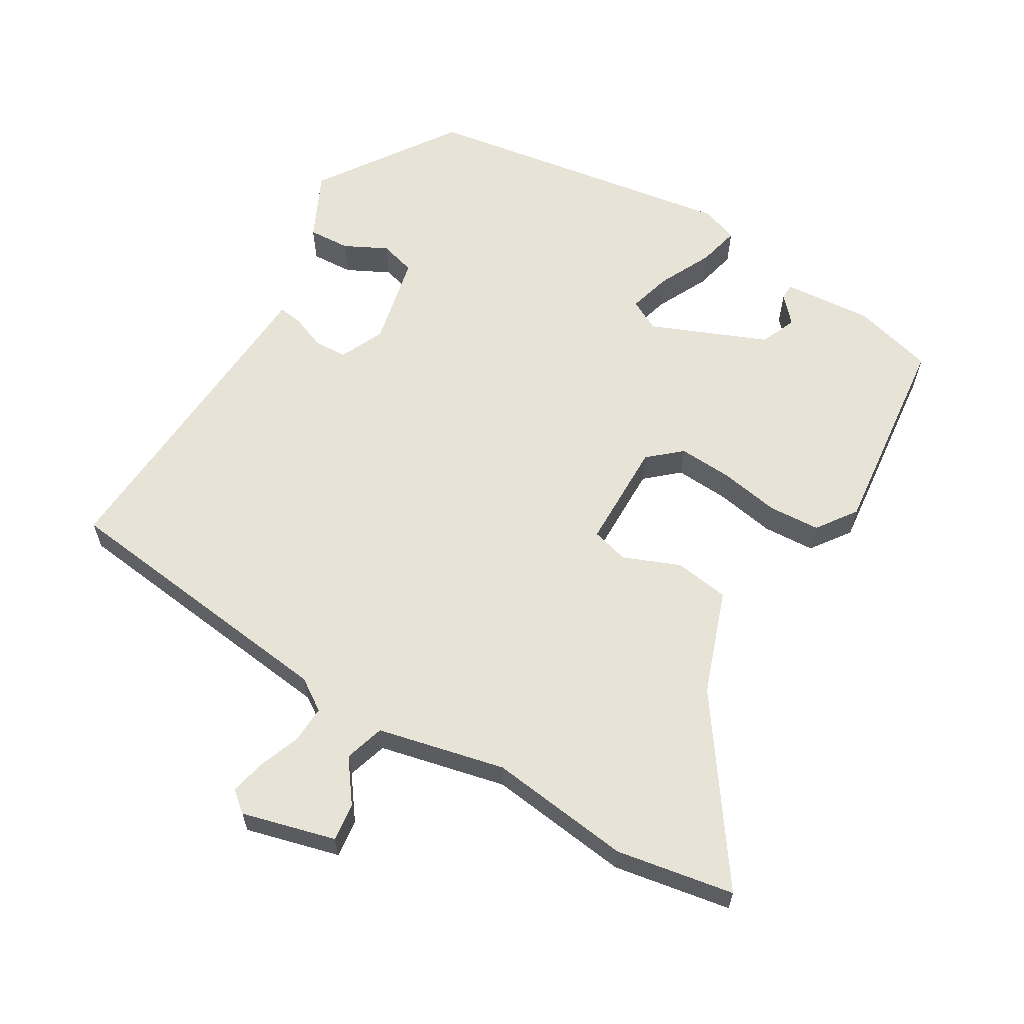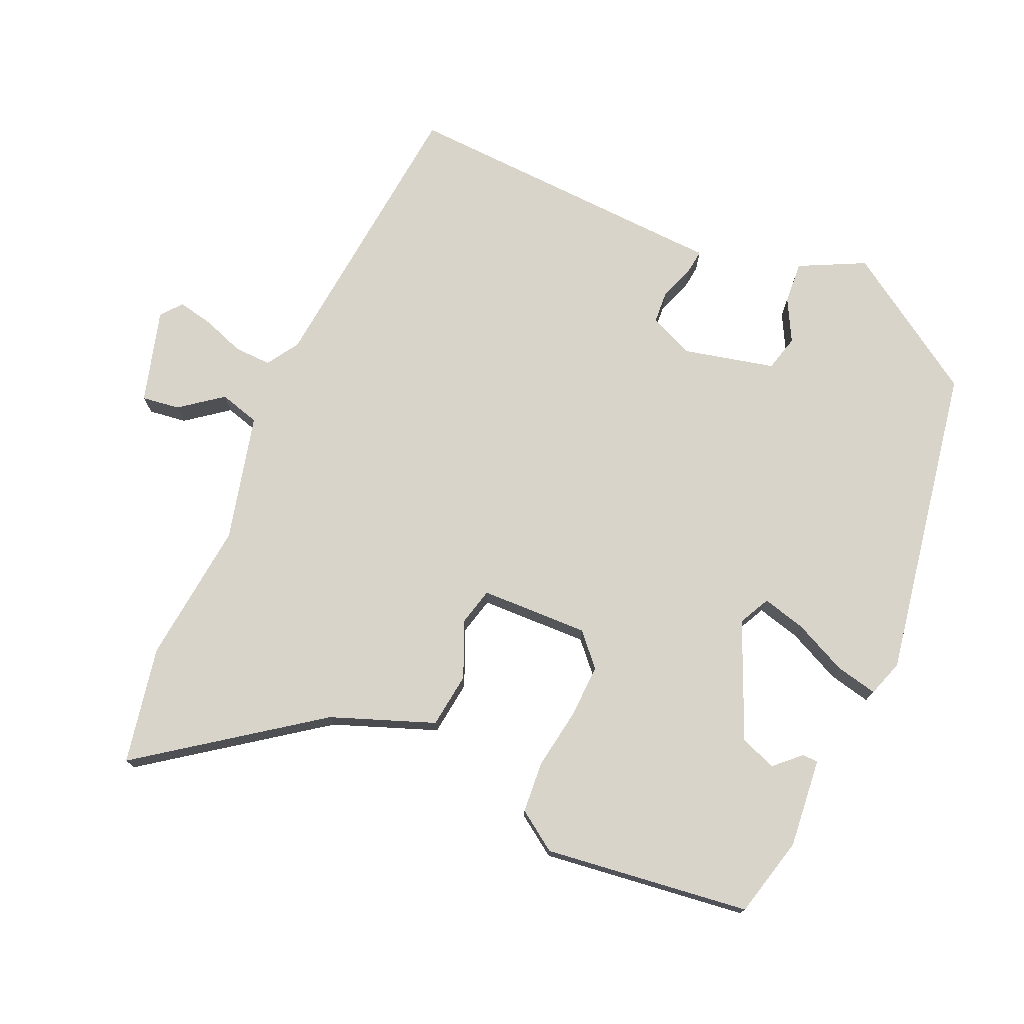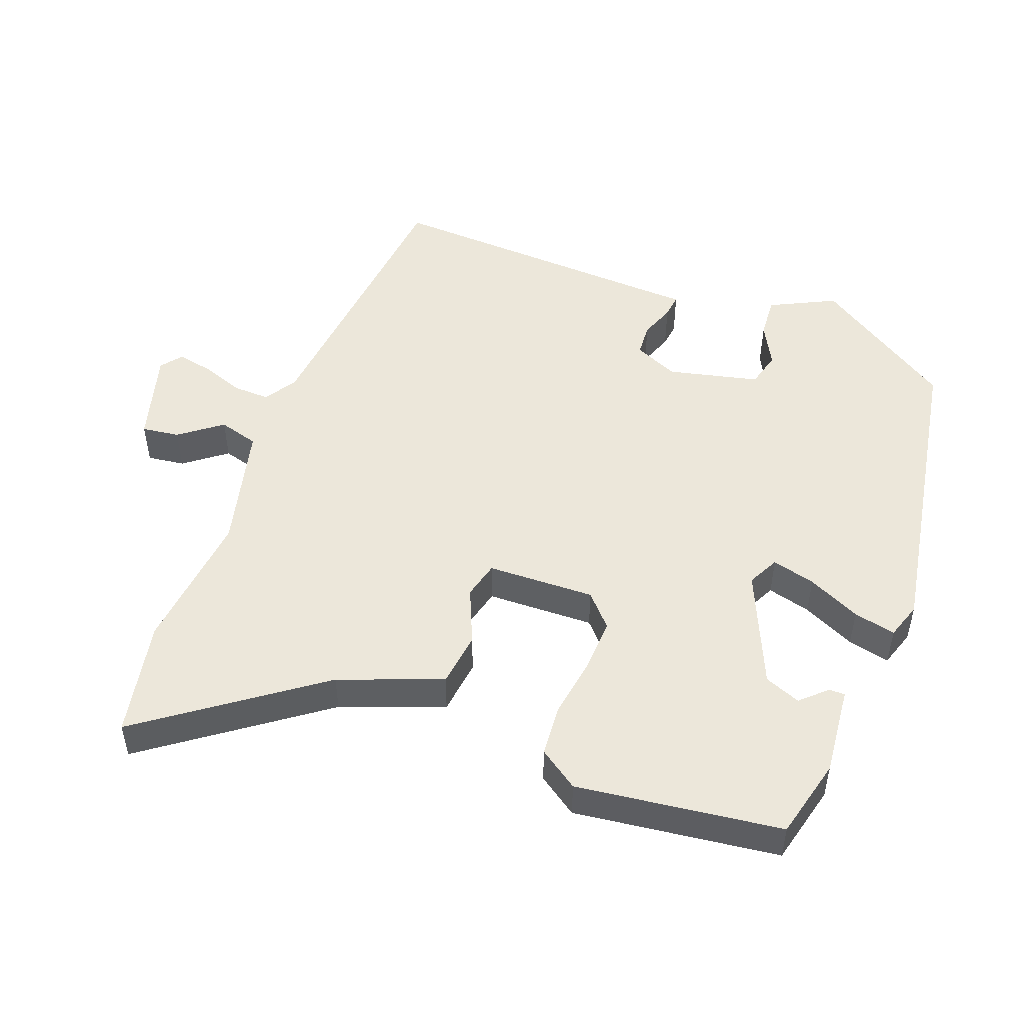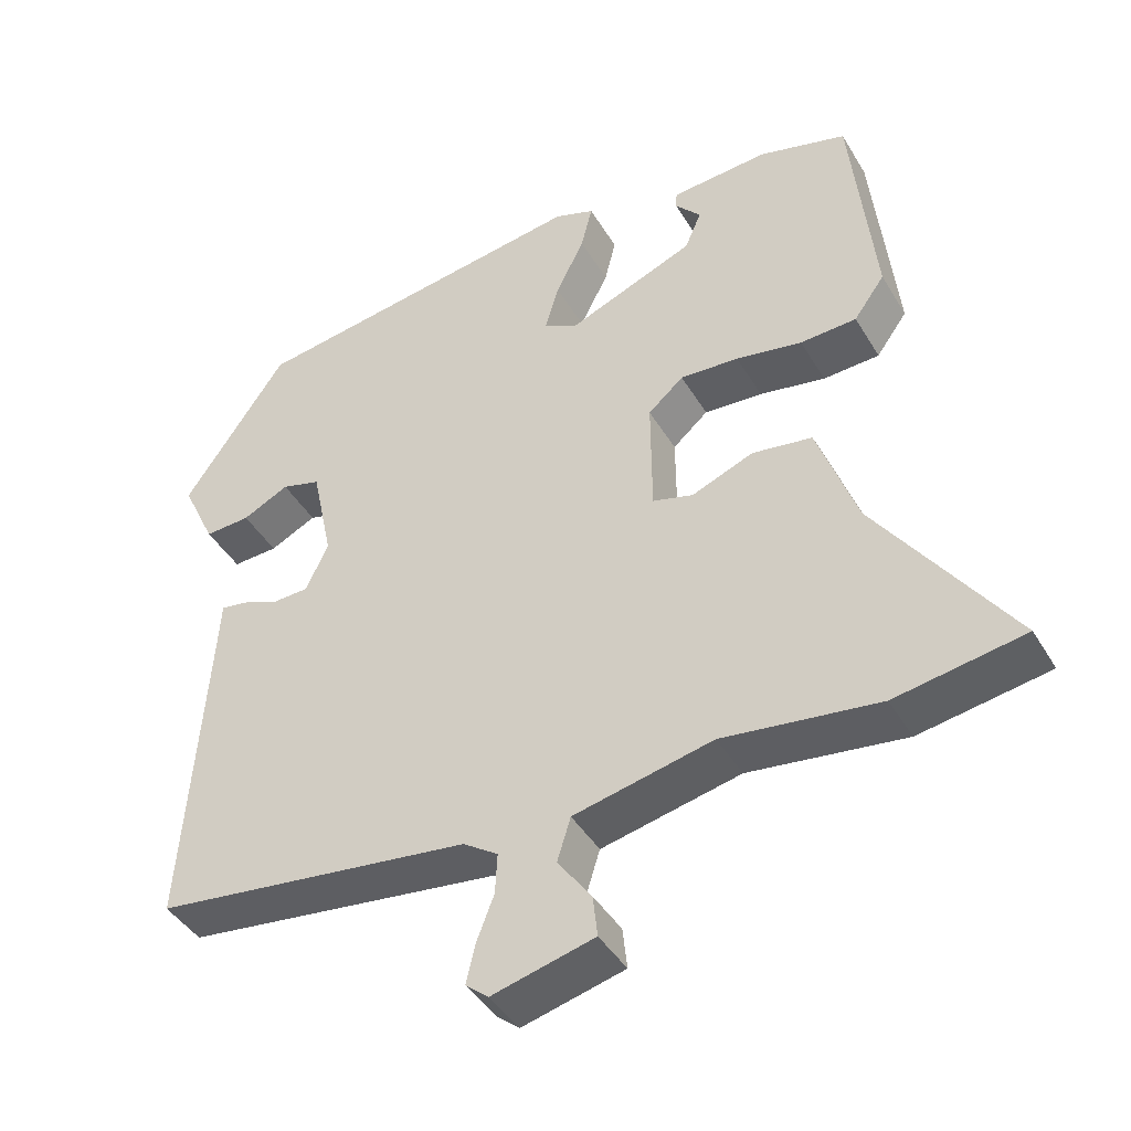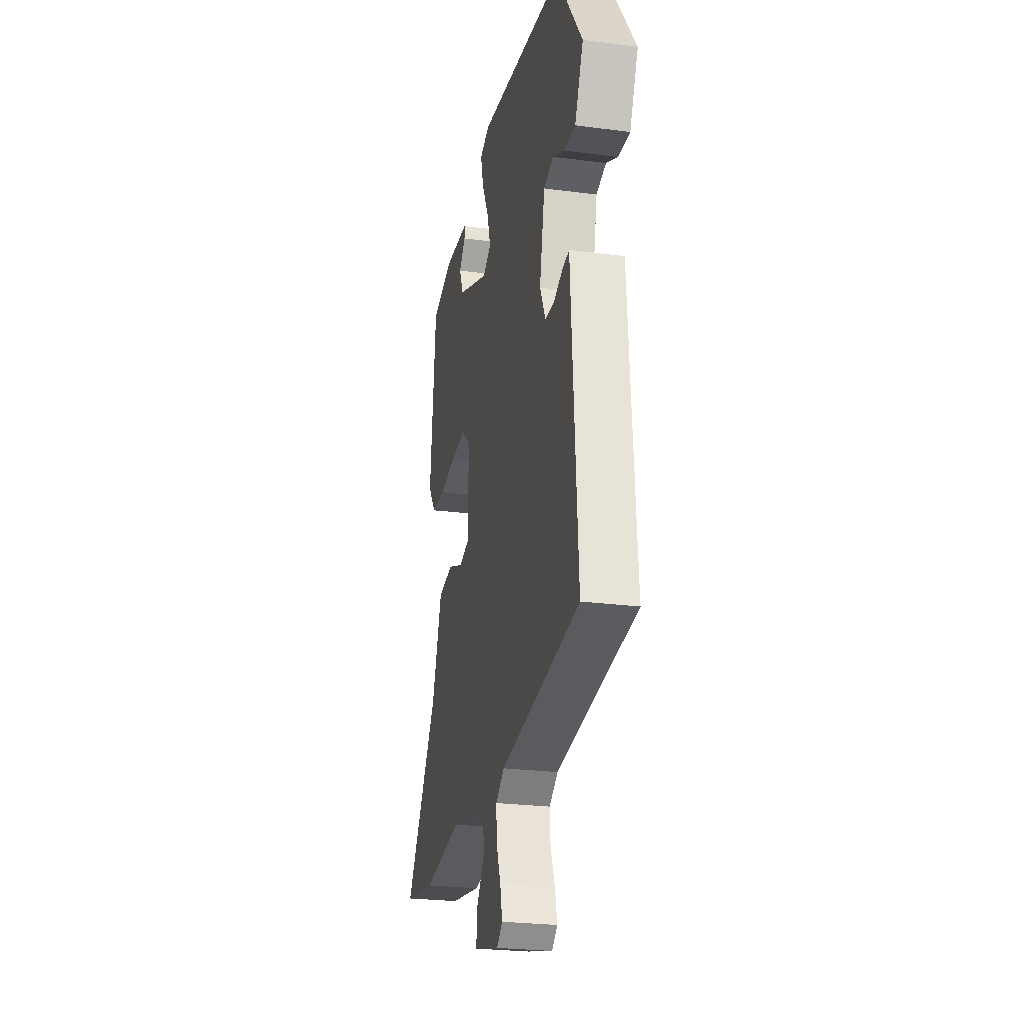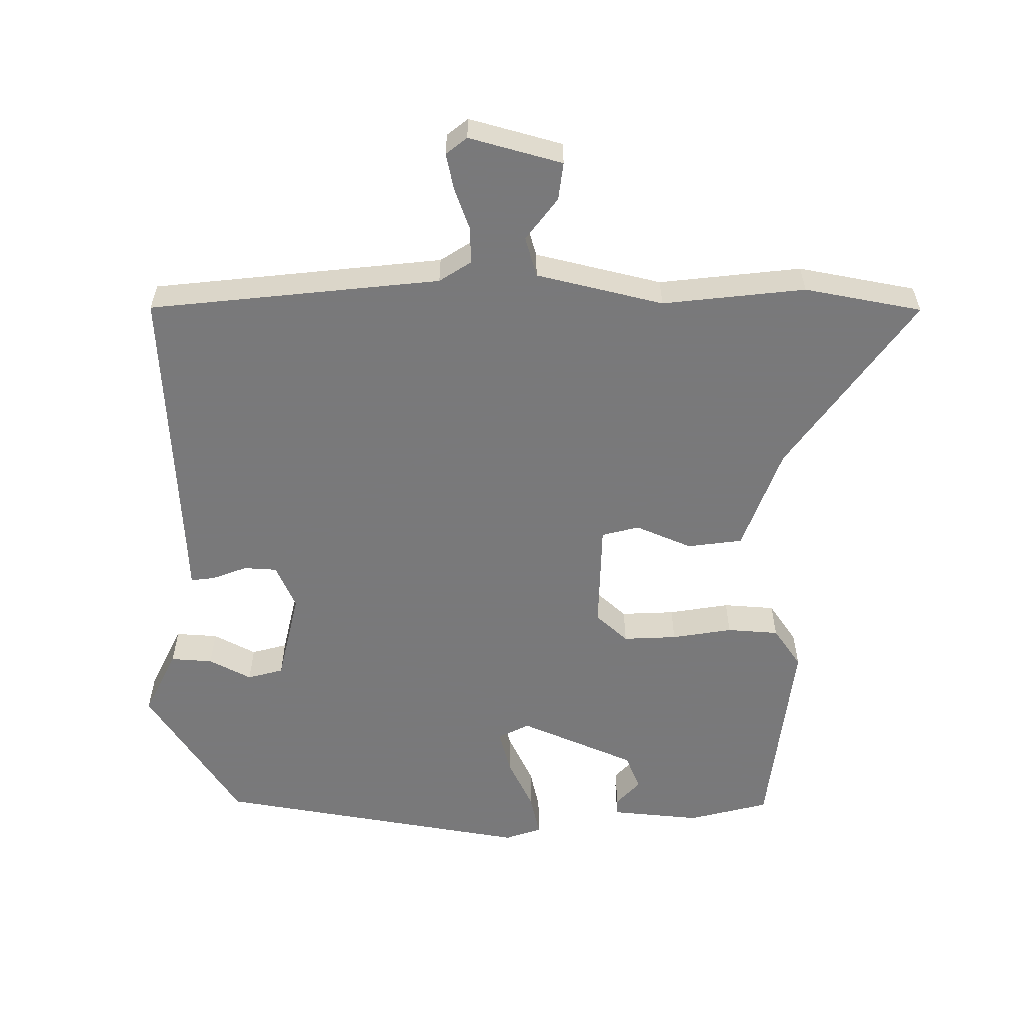
<metadata>
{"format":"obj","ext":"obj","renderer":"f3d","projection":"perspective","resolution":1024,"background":"white","views":[{"elev":62.0,"azim":-149.6,"up":"+Y"},{"elev":75.1,"azim":-67.5,"up":"+Y"},{"elev":50.3,"azim":-70.7,"up":"+Y"},{"elev":-42.8,"azim":-151.4,"up":"+Z"},{"elev":-25.3,"azim":78.1,"up":"+Z"},{"elev":-57.8,"azim":178.7,"up":"+Y"}]}
</metadata>
<code>
v -0.466 0.07 -0.506
v -0.637 0.07 -0.477
v -0.459 0.07 -0.22
v -0.406 0.07 -0.069
v -0.326 0.07 -0.057
v -0.244 0.07 -0.09
v -0.19 0.07 -0.075
v -0.189 0.07 0.082
v -0.236 0.07 0.123
v -0.314 0.07 0.118
v -0.402 0.07 0.102
v -0.477 0.07 0.106
v -0.518 0.07 0.163
v -0.487 0.07 0.463
v -0.37 0.07 0.495
v -0.24 0.07 0.485
v -0.239 0.07 0.462
v -0.273 0.07 0.424
v -0.251 0.07 0.372
v -0.082 0.07 0.303
v -0.037 0.07 0.327
v -0.055 0.07 0.39
v -0.093 0.07 0.466
v -0.108 0.07 0.527
v -0.055 0.07 0.546
v 0.404 0.07 0.476
v 0.541 0.07 0.276
v 0.496 0.07 0.18
v 0.435 0.07 0.183
v 0.373 0.07 0.214
v 0.321 0.07 0.199
v 0.293 0.07 0.066
v 0.323 0.07 0.002
v 0.371 0.07 0
v 0.421 0.07 0.02
v 0.456 0.07 0.025
v 0.459 0.07 -0.025
v 0.489 0.07 -0.455
v 0.067 0.07 -0.508
v 0.021 0.07 -0.539
v 0.024 0.07 -0.593
v 0.047 0.07 -0.653
v 0.059 0.07 -0.705
v 0.029 0.07 -0.73
v -0.107 0.07 -0.695
v -0.101 0.07 -0.64
v -0.056 0.07 -0.578
v -0.074 0.07 -0.52
v -0.259 0.07 -0.479
v -0.466 0 -0.506
v -0.637 0 -0.477
v -0.459 0 -0.22
v -0.406 0 -0.069
v -0.326 0 -0.057
v -0.244 0 -0.09
v -0.19 0 -0.075
v -0.189 0 0.082
v -0.236 0 0.123
v -0.314 0 0.118
v -0.402 0 0.102
v -0.477 0 0.106
v -0.518 0 0.163
v -0.487 0 0.463
v -0.37 0 0.495
v -0.24 0 0.485
v -0.239 0 0.462
v -0.273 0 0.424
v -0.251 0 0.372
v -0.082 0 0.303
v -0.037 0 0.327
v -0.055 0 0.39
v -0.093 0 0.466
v -0.108 0 0.527
v -0.055 0 0.546
v 0.404 0 0.476
v 0.541 0 0.276
v 0.496 0 0.18
v 0.435 0 0.183
v 0.373 0 0.214
v 0.321 0 0.199
v 0.293 0 0.066
v 0.323 0 0.002
v 0.371 0 0
v 0.421 0 0.02
v 0.456 0 0.025
v 0.459 0 -0.025
v 0.489 0 -0.455
v 0.067 0 -0.508
v 0.021 0 -0.539
v 0.024 0 -0.593
v 0.047 0 -0.653
v 0.059 0 -0.705
v 0.029 0 -0.73
v -0.107 0 -0.695
v -0.101 0 -0.64
v -0.056 0 -0.578
v -0.074 0 -0.52
v -0.259 0 -0.479
f 44 45 46 47
f 44 47 48
f 41 42 43 44
f 40 41 44 48
f 39 40 48 49
f 37 38 39 49
f 34 35 36 37
f 33 34 37 49
f 27 28 29 30
f 27 30 31
f 26 27 31
f 25 26 31
f 22 23 24 25
f 21 22 25 31
f 20 21 31 32
f 15 16 17 18
f 15 18 19
f 14 15 19
f 10 11 12 13
f 9 10 13 14
f 8 9 14 19
f 3 4 5 6
f 3 6 7
f 2 3 7
f 1 2 7
f 49 1 7
f 33 49 7
f 32 33 7 8
f 8 19 20 32
f 96 95 94 93
f 97 96 93
f 93 92 91 90
f 97 93 90 89
f 98 97 89 88
f 98 88 87 86
f 86 85 84 83
f 98 86 83 82
f 79 78 77 76
f 80 79 76
f 80 76 75
f 80 75 74
f 74 73 72 71
f 80 74 71 70
f 81 80 70 69
f 67 66 65 64
f 68 67 64
f 68 64 63
f 62 61 60 59
f 63 62 59 58
f 68 63 58 57
f 55 54 53 52
f 56 55 52
f 56 52 51
f 56 51 50
f 56 50 98
f 56 98 82
f 57 56 82 81
f 81 69 68 57
f 1 50 51 2
f 2 51 52 3
f 3 52 53 4
f 4 53 54 5
f 5 54 55 6
f 6 55 56 7
f 7 56 57 8
f 8 57 58 9
f 9 58 59 10
f 10 59 60 11
f 11 60 61 12
f 12 61 62 13
f 13 62 63 14
f 14 63 64 15
f 15 64 65 16
f 16 65 66 17
f 17 66 67 18
f 18 67 68 19
f 19 68 69 20
f 20 69 70 21
f 21 70 71 22
f 22 71 72 23
f 23 72 73 24
f 24 73 74 25
f 25 74 75 26
f 26 75 76 27
f 27 76 77 28
f 28 77 78 29
f 29 78 79 30
f 30 79 80 31
f 31 80 81 32
f 32 81 82 33
f 33 82 83 34
f 34 83 84 35
f 35 84 85 36
f 36 85 86 37
f 37 86 87 38
f 38 87 88 39
f 39 88 89 40
f 40 89 90 41
f 41 90 91 42
f 42 91 92 43
f 43 92 93 44
f 44 93 94 45
f 45 94 95 46
f 46 95 96 47
f 47 96 97 48
f 48 97 98 49
f 49 98 50 1

</code>
